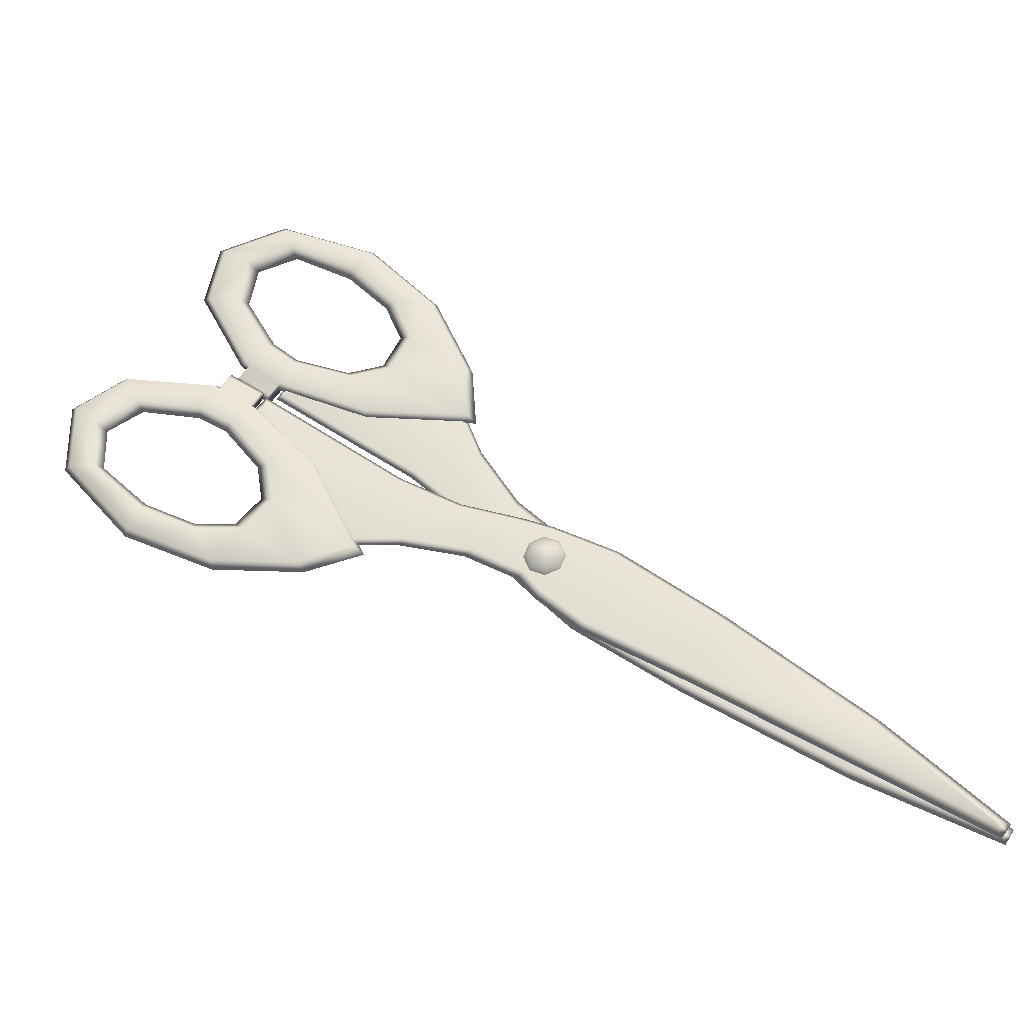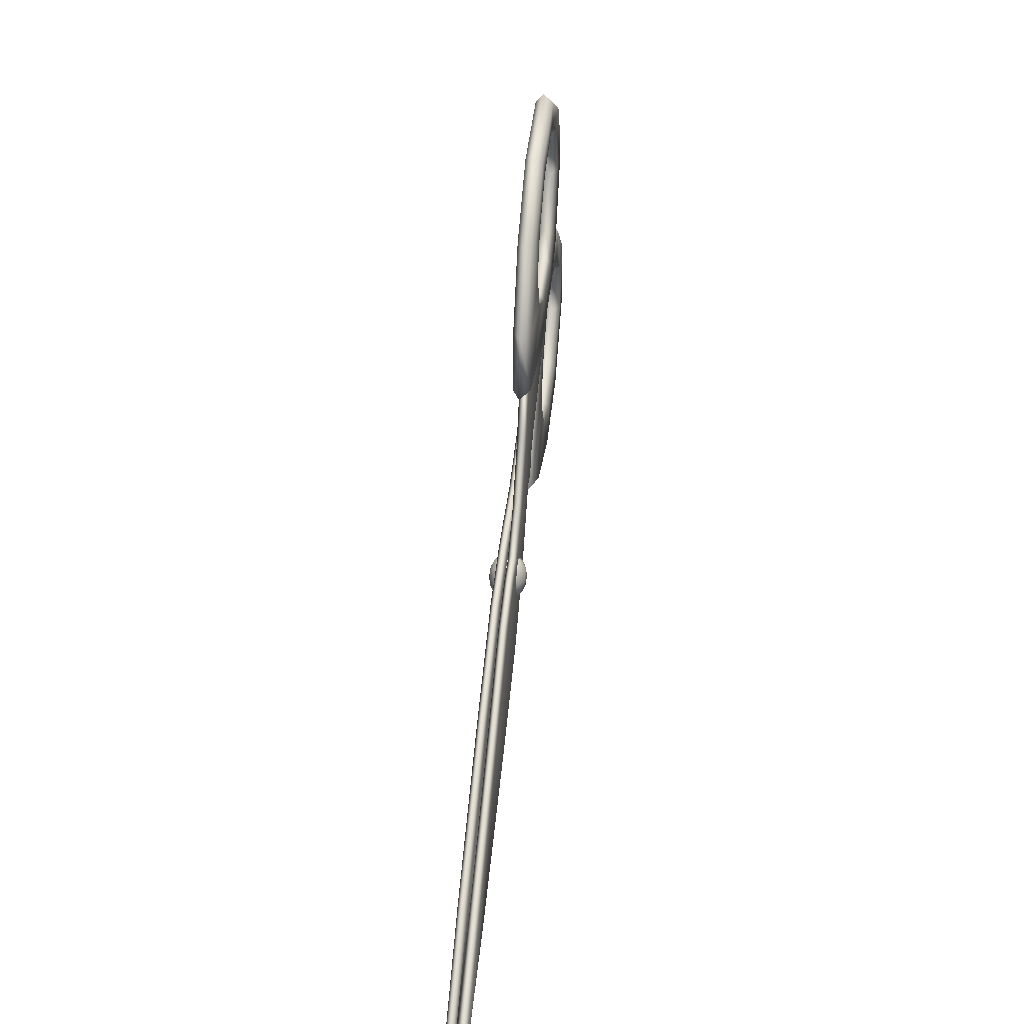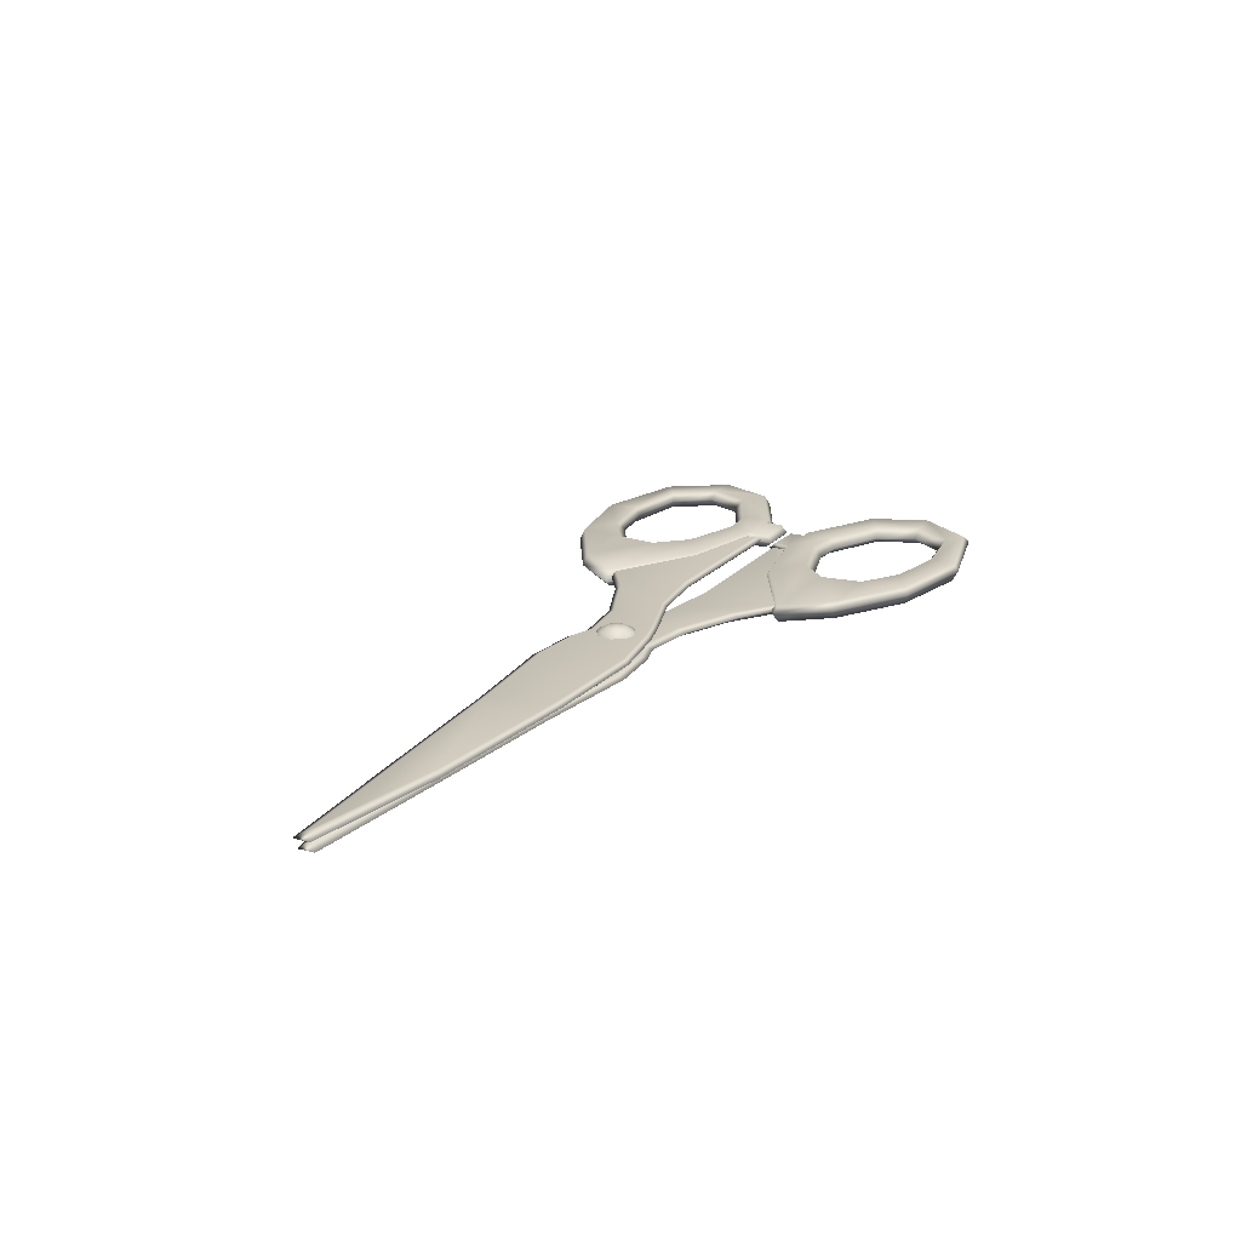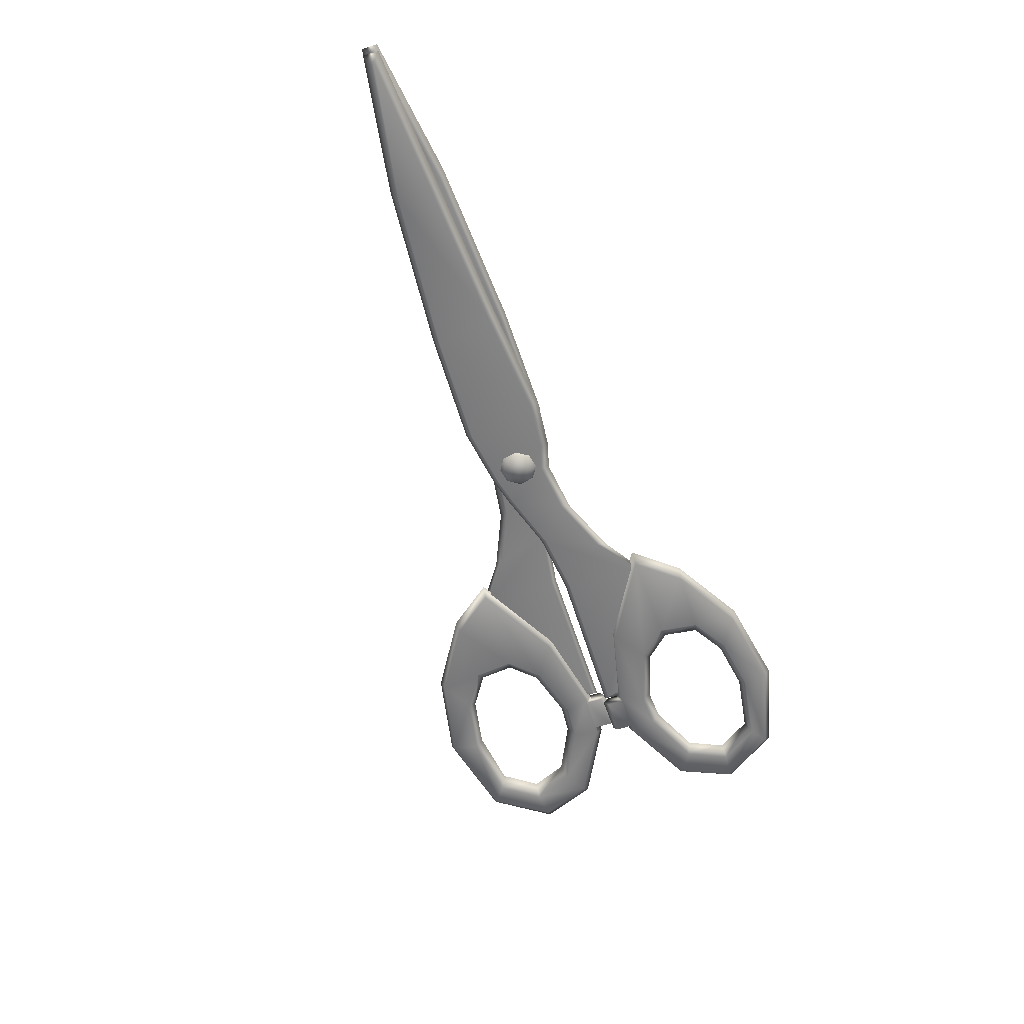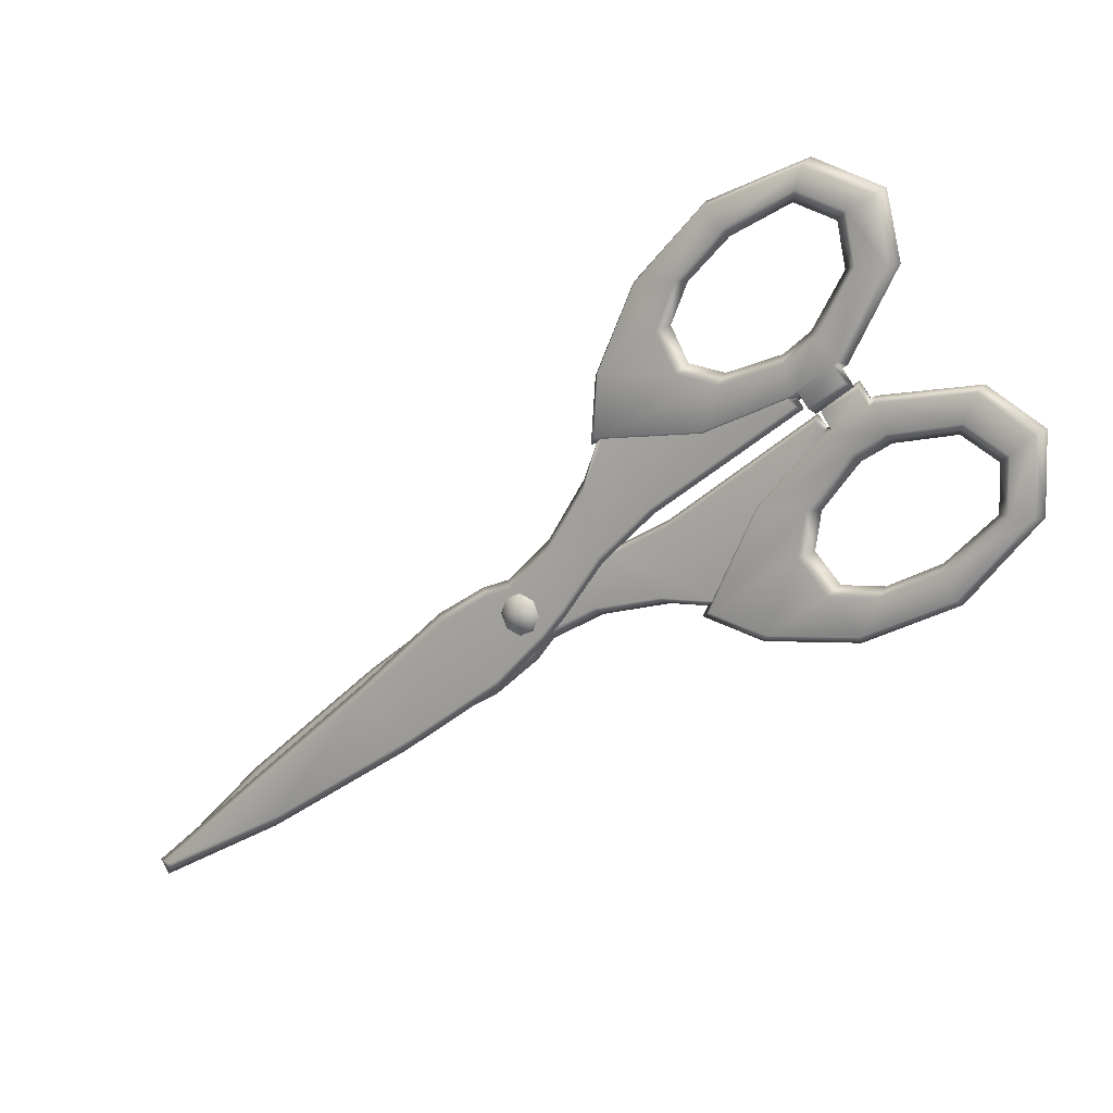
<metadata>
{"format":"obj","ext":"obj","renderer":"f3d","projection":"perspective","resolution":1024,"background":"white","views":[{"elev":-28.6,"azim":-175.4,"up":"+Y"},{"elev":24.5,"azim":-83.1,"up":"+Y"},{"elev":19.4,"azim":-27.0,"up":"+Z"},{"elev":-59.9,"azim":-37.1,"up":"+Z"},{"elev":8.8,"azim":28.7,"up":"+Y"}]}
</metadata>
<code>
g default
v 0.6957 10.27 -0.06015
v 2.472 10.44 -0.06015
v 3.895 11.04 -0.06015
v 4.586 11.54 -0.06015
v 5.305 12.9 -0.06015
v 5.088 13.89 -0.06015
v 4.003 14.29 -0.06015
v 2.458 13.7 -0.06015
v 1.36 12.57 -0.06015
v 0.7635 11.24 -0.06015
v 2.045 11.27 -0.06015
v 2.734 11.14 -0.06015
v 3.764 11.48 -0.06015
v 4.256 11.88 -0.06015
v 4.832 12.88 -0.06015
v 4.678 13.66 -0.06015
v 3.896 13.95 -0.06015
v 2.786 13.39 -0.06015
v 2.019 12.63 -0.06015
v 1.711 11.9 -0.06015
v 0.6957 10.27 0.2384
v 2.472 10.44 0.2384
v 2.734 11.14 0.2384
v 2.045 11.27 0.2384
v 3.895 11.04 0.2384
v 3.764 11.48 0.2384
v 4.586 11.54 0.2384
v 4.256 11.88 0.2384
v 5.305 12.9 0.2384
v 4.832 12.88 0.2384
v 5.088 13.89 0.2384
v 4.678 13.66 0.2384
v 4.003 14.29 0.2384
v 3.896 13.95 0.2384
v 2.458 13.7 0.2384
v 2.786 13.39 0.2384
v 1.36 12.57 0.2384
v 2.019 12.63 0.2384
v 0.7635 11.24 0.2384
v 1.711 11.9 0.2384
v 3.97 11.1 -0.0278
v 4.511 11.49 -0.0278
v 4.511 11.49 0.2061
v 3.97 11.1 0.2061
v 4.142 10.86 -0.0278
v 4.683 11.25 -0.0278
v 4.683 11.25 0.2061
v 4.142 10.86 0.2061
v 5.212 13.98 0.06028
v 5.442 12.93 0.06028
v 4.681 11.5 0.06028
v 4.601 11.44 0.06686
v 4.783 11.19 0.06686
v 4.21 10.77 0.06686
v 4.027 11.03 0.06686
v 3.948 10.97 0.06028
v 2.44 10.34 0.06028
v 0.5588 10.15 0.06028
v 0.6306 11.18 0.06028
v 1.262 12.59 0.06028
v 2.426 13.78 0.06028
v 4.063 14.41 0.06028
v 1.907 11.98 0.1142
v 2.199 11.43 0.1142
v 2.802 11.31 0.1142
v 3.702 11.61 0.1142
v 4.133 11.96 0.1142
v 4.636 12.84 0.1142
v 4.501 13.52 0.1142
v 3.818 13.77 0.1142
v 2.847 13.29 0.1142
v 2.176 12.62 0.1142
v 0.8641 10.42 0.03705
v 0.4944 9.441 0.03705
v -0.112 8.48 0.03705
v -0.8071 7.829 0.03705
v -1.236 7.681 0.03705
v -2.035 7.208 0.03705
v -3.528 5.892 0.03705
v -5.628 4.147 0.03705
v -7.536 2.549 0.03705
v -7.447 2.549 0.03705
v -5.229 3.673 0.03705
v -2.715 5.211 0.03705
v -1.029 6.365 0.03705
v -0.2303 7.164 0.03705
v 0.1099 7.578 0.03705
v 0.7458 8.45 0.03705
v 1.589 9.234 0.03705
v 3.925 10.88 0.03705
v 3.748 11.04 0.03705
v 0.8641 10.42 0.1929
v 1.589 9.234 0.1929
v 3.925 10.88 0.1929
v 3.748 11.04 0.1929
v 0.4944 9.441 0.1929
v 0.7458 8.45 0.1929
v -0.112 8.48 0.1929
v 0.1099 7.578 0.1929
v -0.8071 7.829 0.1929
v -0.2303 7.164 0.1929
v -1.236 7.681 0.1929
v -1.029 6.365 0.1929
v -2.035 7.208 0.1929
v -2.715 5.211 0.1929
v -3.528 5.892 0.1929
v -5.229 3.673 0.1929
v -5.628 4.147 0.1929
v -7.536 2.549 0.1929
v -7.447 2.549 0.1929
v 3.791 11.24 0.1187
v 4.039 10.84 0.1187
v 1.656 9.17 0.1187
v 0.7963 8.37 0.1187
v 0.1478 7.481 0.1187
v -0.1991 7.058 0.1187
v -1.014 6.244 0.1187
v -2.733 5.068 0.1187
v -5.297 3.499 0.1187
v -7.559 2.353 0.1187
v -7.717 2.587 0.1187
v -5.771 4.216 0.1187
v -3.629 5.996 0.1187
v -2.106 7.338 0.1187
v -1.292 7.821 0.1187
v -0.8543 7.971 0.1187
v -0.1454 8.635 0.1187
v 0.4729 9.615 0.1187
v 0.85 10.61 0.1187
v 2.735 7.91 0.02432
v 1.692 7.883 0.02432
v 0.5843 7.627 0.02432
v -0.2592 7.185 0.02432
v -0.5403 6.829 0.02432
v -1.25 6.231 0.02432
v -2.985 5.255 0.02432
v -5.325 3.848 0.02432
v -7.462 2.573 0.02432
v -7.433 2.657 0.02432
v -5.64 4.381 0.02432
v -3.36 6.247 0.02432
v -1.715 7.459 0.02432
v -0.6974 7.949 0.02432
v -0.1943 8.134 0.02432
v 0.8391 8.447 0.02432
v 1.857 8.984 0.02432
v 4.177 10.65 0.02432
v 4.272 10.43 0.02432
v 2.735 7.91 -0.1315
v 1.857 8.984 -0.1315
v 4.177 10.65 -0.1315
v 4.272 10.43 -0.1315
v 1.692 7.883 -0.1315
v 0.8391 8.447 -0.1315
v 0.5843 7.627 -0.1315
v -0.1943 8.134 -0.1315
v -0.2592 7.185 -0.1315
v -0.6974 7.949 -0.1315
v -0.5403 6.829 -0.1315
v -1.715 7.459 -0.1315
v -1.25 6.231 -0.1315
v -3.36 6.247 -0.1315
v -2.985 5.255 -0.1315
v -5.64 4.381 -0.1315
v -5.325 3.848 -0.1315
v -7.462 2.573 -0.1315
v -7.433 2.657 -0.1315
v 4.481 10.4 -0.05731
v 4.185 10.77 -0.05731
v 1.819 9.069 -0.05731
v 0.7805 8.521 -0.05731
v -0.2734 8.202 -0.05731
v -0.7864 8.013 -0.05731
v -1.824 7.513 -0.05731
v -3.501 6.278 -0.05731
v -5.827 4.374 -0.05731
v -7.655 2.616 -0.05731
v -7.486 2.39 -0.05731
v -5.307 3.69 -0.05731
v -2.921 5.125 -0.05731
v -1.151 6.121 -0.05731
v -0.427 6.731 -0.05731
v -0.1404 7.094 -0.05731
v 0.7198 7.544 -0.05731
v 1.849 7.805 -0.05731
v 2.913 7.833 -0.05731
v -0.4948 7.571 -0.2714
v -0.6057 7.617 -0.2714
v -0.7166 7.571 -0.2714
v -0.7626 7.46 -0.2714
v -0.7166 7.349 -0.2714
v -0.6057 7.303 -0.2714
v -0.4948 7.349 -0.2714
v -0.4489 7.46 -0.2714
v -0.4008 7.665 -0.2032
v -0.6057 7.75 -0.2032
v -0.8106 7.665 -0.2032
v -0.8955 7.46 -0.2032
v -0.8106 7.255 -0.2032
v -0.6057 7.17 -0.2032
v -0.4008 7.255 -0.2032
v -0.3159 7.46 -0.2032
v -0.338 7.727 -0.1012
v -0.6057 7.838 -0.1012
v -0.8735 7.727 -0.1012
v -0.9844 7.46 -0.1012
v -0.8735 7.192 -0.1012
v -0.6057 7.081 -0.1012
v -0.338 7.192 -0.1012
v -0.2271 7.46 -0.1012
v -0.3159 7.75 0.01914
v -0.6057 7.87 0.01914
v -0.8955 7.75 0.01914
v -1.016 7.46 0.01914
v -0.8955 7.17 0.01914
v -0.6057 7.05 0.01914
v -0.3159 7.17 0.01914
v -0.1959 7.46 0.01914
v -0.338 7.727 0.1395
v -0.6057 7.838 0.1395
v -0.8735 7.727 0.1395
v -0.9844 7.46 0.1395
v -0.8735 7.192 0.1395
v -0.6057 7.081 0.1395
v -0.338 7.192 0.1395
v -0.2271 7.46 0.1395
v -0.4008 7.665 0.2415
v -0.6057 7.75 0.2415
v -0.8106 7.665 0.2415
v -0.8955 7.46 0.2415
v -0.8106 7.255 0.2415
v -0.6057 7.17 0.2415
v -0.4008 7.255 0.2415
v -0.3159 7.46 0.2415
v -0.4948 7.571 0.3096
v -0.6057 7.617 0.3096
v -0.7166 7.571 0.3096
v -0.7626 7.46 0.3096
v -0.7166 7.349 0.3096
v -0.6057 7.303 0.3096
v -0.4948 7.349 0.3096
v -0.4489 7.46 0.3096
v -0.6057 7.46 -0.2953
v -0.6057 7.46 0.3336
v 2.554 7.743 0.08034
v 3.327 9.352 0.08034
v 4.374 10.49 0.08034
v 5.082 10.96 0.08034
v 6.601 11.17 0.08034
v 7.457 10.63 0.08034
v 7.468 9.474 0.08034
v 6.379 8.226 0.08034
v 4.946 7.579 0.08034
v 3.494 7.473 0.08034
v 3.96 8.667 0.08034
v 4.066 9.362 0.08034
v 4.742 10.21 0.08034
v 5.284 10.54 0.08034
v 6.422 10.74 0.08034
v 7.106 10.32 0.08034
v 7.108 9.491 0.08034
v 6.205 8.639 0.08034
v 5.226 8.179 0.08034
v 4.432 8.14 0.08034
v 2.554 7.743 -0.2182
v 3.327 9.352 -0.2182
v 4.066 9.362 -0.2182
v 3.96 8.667 -0.2182
v 4.374 10.49 -0.2182
v 4.742 10.21 -0.2182
v 5.082 10.96 -0.2182
v 5.284 10.54 -0.2182
v 6.601 11.17 -0.2182
v 6.422 10.74 -0.2182
v 7.457 10.63 -0.2182
v 7.106 10.32 -0.2182
v 7.468 9.474 -0.2182
v 7.108 9.491 -0.2182
v 6.379 8.226 -0.2182
v 6.205 8.639 -0.2182
v 4.946 7.579 -0.2182
v 5.226 8.179 -0.2182
v 3.494 7.473 -0.2182
v 4.432 8.14 -0.2182
v 4.451 10.54 0.04799
v 5.005 10.91 0.04799
v 5.005 10.91 -0.1859
v 4.451 10.54 -0.1859
v 4.287 10.78 0.04799
v 4.841 11.15 0.04799
v 4.841 11.15 -0.1859
v 4.287 10.78 -0.1859
v 7.589 10.72 -0.04009
v 6.682 11.29 -0.04009
v 5.073 11.07 -0.04009
v 4.991 11.01 -0.04667
v 4.818 11.27 -0.04667
v 4.23 10.87 -0.04667
v 4.404 10.62 -0.04667
v 4.323 10.56 -0.04009
v 3.213 9.359 -0.04009
v 2.394 7.655 -0.04009
v 3.391 7.369 -0.04009
v 4.929 7.482 -0.04009
v 6.447 8.167 -0.04009
v 7.601 9.489 -0.04009
v 4.575 8.296 -0.09405
v 4.163 8.757 -0.09405
v 4.255 9.365 -0.09405
v 4.846 10.11 -0.09405
v 5.32 10.39 -0.09405
v 6.315 10.57 -0.09405
v 6.913 10.21 -0.09405
v 6.915 9.478 -0.09405
v 6.126 8.732 -0.09405
v 5.269 8.33 -0.09405
g polySurface7
f 21 22 23 24
f 22 25 26 23
f 25 27 28 26
f 27 29 30 28
f 29 31 32 30
f 31 33 34 32
f 33 35 36 34
f 35 37 38 36
f 37 39 40 38
f 39 21 24 40
f 1 11 12 2
f 2 12 13 3
f 3 13 14 4
f 4 14 15 5
f 5 15 16 6
f 6 16 17 7
f 7 17 18 8
f 8 18 19 9
f 9 19 20 10
f 10 20 11 1
f 1 2 57 58
f 12 11 64 65
f 2 3 56 57
f 13 12 65 66
f 45 46 53 54
f 14 13 66 67
f 4 5 50 51
f 15 14 67 68
f 5 6 49 50
f 16 15 68 69
f 6 7 62 49
f 17 16 69 70
f 7 8 61 62
f 18 17 70 71
f 8 9 60 61
f 19 18 71 72
f 9 10 59 60
f 20 19 72 63
f 10 1 58 59
f 11 20 63 64
f 3 4 42 41
f 4 51 52 42
f 27 25 44 43
f 56 3 41 55
f 41 42 46 45
f 42 52 53 46
f 43 44 48 47
f 55 41 45 54
f 50 49 31 29
f 51 50 29 27
f 52 51 27 43
f 53 52 43 47
f 54 53 47 48
f 44 55 54 48
f 25 56 55 44
f 57 56 25 22
f 58 57 22 21
f 59 58 21 39
f 60 59 39 37
f 61 60 37 35
f 62 61 35 33
f 49 62 33 31
f 64 63 40 24
f 65 64 24 23
f 66 65 23 26
f 67 66 26 28
f 68 67 28 30
f 69 68 30 32
f 70 69 32 34
f 71 70 34 36
f 72 71 36 38
f 63 72 38 40
f 92 93 94 95
f 92 96 97 93
f 97 96 98 99
f 99 98 100 101
f 101 100 102 103
f 103 102 104 105
f 105 104 106 107
f 107 108 109 110
f 107 106 108
f 73 91 90 89
f 73 89 88 74
f 88 87 75 74
f 87 86 76 75
f 86 85 77 76
f 85 84 78 77
f 84 83 79 78
f 83 82 81 80
f 83 80 79
f 89 90 112 113
f 90 91 111 112
f 91 73 129 111
f 73 74 128 129
f 88 89 113 114
f 74 75 127 128
f 87 88 114 115
f 75 76 126 127
f 86 87 115 116
f 76 77 125 126
f 85 86 116 117
f 77 78 124 125
f 84 85 117 118
f 78 79 123 124
f 83 84 118 119
f 80 81 121 122
f 81 82 120 121
f 82 83 119 120
f 79 80 122 123
f 112 111 95 94
f 113 112 94 93
f 114 113 93 97
f 115 114 97 99
f 116 115 99 101
f 117 116 101 103
f 118 117 103 105
f 119 118 105 107
f 120 119 107 110
f 121 120 110 109
f 122 121 109 108
f 123 122 108 106
f 124 123 106 104
f 125 124 104 102
f 126 125 102 100
f 127 126 100 98
f 128 127 98 96
f 129 128 96 92
f 111 129 92 95
f 149 150 151 152
f 149 153 154 150
f 154 153 155 156
f 156 155 157 158
f 158 157 159 160
f 160 159 161 162
f 162 161 163 164
f 164 165 166 167
f 164 163 165
f 130 148 147 146
f 130 146 145 131
f 145 144 132 131
f 144 143 133 132
f 143 142 134 133
f 142 141 135 134
f 141 140 136 135
f 140 139 138 137
f 140 137 136
f 146 147 169 170
f 147 148 168 169
f 148 130 186 168
f 130 131 185 186
f 145 146 170 171
f 131 132 184 185
f 144 145 171 172
f 132 133 183 184
f 143 144 172 173
f 133 134 182 183
f 142 143 173 174
f 134 135 181 182
f 141 142 174 175
f 135 136 180 181
f 140 141 175 176
f 137 138 178 179
f 138 139 177 178
f 139 140 176 177
f 136 137 179 180
f 169 168 152 151
f 170 169 151 150
f 171 170 150 154
f 172 171 154 156
f 173 172 156 158
f 174 173 158 160
f 175 174 160 162
f 176 175 162 164
f 177 176 164 167
f 178 177 167 166
f 179 178 166 165
f 180 179 165 163
f 181 180 163 161
f 182 181 161 159
f 183 182 159 157
f 184 183 157 155
f 185 184 155 153
f 186 185 153 149
f 168 186 149 152
f 187 188 196 195
f 188 189 197 196
f 189 190 198 197
f 190 191 199 198
f 191 192 200 199
f 192 193 201 200
f 193 194 202 201
f 194 187 195 202
f 195 196 204 203
f 196 197 205 204
f 197 198 206 205
f 198 199 207 206
f 199 200 208 207
f 200 201 209 208
f 201 202 210 209
f 202 195 203 210
f 203 204 212 211
f 204 205 213 212
f 205 206 214 213
f 206 207 215 214
f 207 208 216 215
f 208 209 217 216
f 209 210 218 217
f 210 203 211 218
f 211 212 220 219
f 212 213 221 220
f 213 214 222 221
f 214 215 223 222
f 215 216 224 223
f 216 217 225 224
f 217 218 226 225
f 218 211 219 226
f 219 220 228 227
f 220 221 229 228
f 221 222 230 229
f 222 223 231 230
f 223 224 232 231
f 224 225 233 232
f 225 226 234 233
f 226 219 227 234
f 227 228 236 235
f 228 229 237 236
f 229 230 238 237
f 230 231 239 238
f 231 232 240 239
f 232 233 241 240
f 233 234 242 241
f 234 227 235 242
f 188 187 243
f 189 188 243
f 190 189 243
f 191 190 243
f 192 191 243
f 193 192 243
f 194 193 243
f 187 194 243
f 235 236 244
f 236 237 244
f 237 238 244
f 238 239 244
f 239 240 244
f 240 241 244
f 241 242 244
f 242 235 244
f 265 266 267 268
f 266 269 270 267
f 269 271 272 270
f 271 273 274 272
f 273 275 276 274
f 275 277 278 276
f 277 279 280 278
f 279 281 282 280
f 281 283 284 282
f 283 265 268 284
f 245 255 256 246
f 246 256 257 247
f 247 257 258 248
f 248 258 259 249
f 249 259 260 250
f 250 260 261 251
f 251 261 262 252
f 252 262 263 253
f 253 263 264 254
f 254 264 255 245
f 245 246 301 302
f 256 255 308 309
f 246 247 300 301
f 257 256 309 310
f 289 290 297 298
f 258 257 310 311
f 248 249 294 295
f 259 258 311 312
f 249 250 293 294
f 260 259 312 313
f 250 251 306 293
f 261 260 313 314
f 251 252 305 306
f 262 261 314 315
f 252 253 304 305
f 263 262 315 316
f 253 254 303 304
f 264 263 316 307
f 254 245 302 303
f 255 264 307 308
f 247 248 286 285
f 248 295 296 286
f 271 269 288 287
f 300 247 285 299
f 285 286 290 289
f 286 296 297 290
f 287 288 292 291
f 299 285 289 298
f 294 293 275 273
f 295 294 273 271
f 296 295 271 287
f 297 296 287 291
f 298 297 291 292
f 288 299 298 292
f 269 300 299 288
f 301 300 269 266
f 302 301 266 265
f 303 302 265 283
f 304 303 283 281
f 305 304 281 279
f 306 305 279 277
f 293 306 277 275
f 308 307 284 268
f 309 308 268 267
f 310 309 267 270
f 311 310 270 272
f 312 311 272 274
f 313 312 274 276
f 314 313 276 278
f 315 314 278 280
f 316 315 280 282
f 307 316 282 284

</code>
